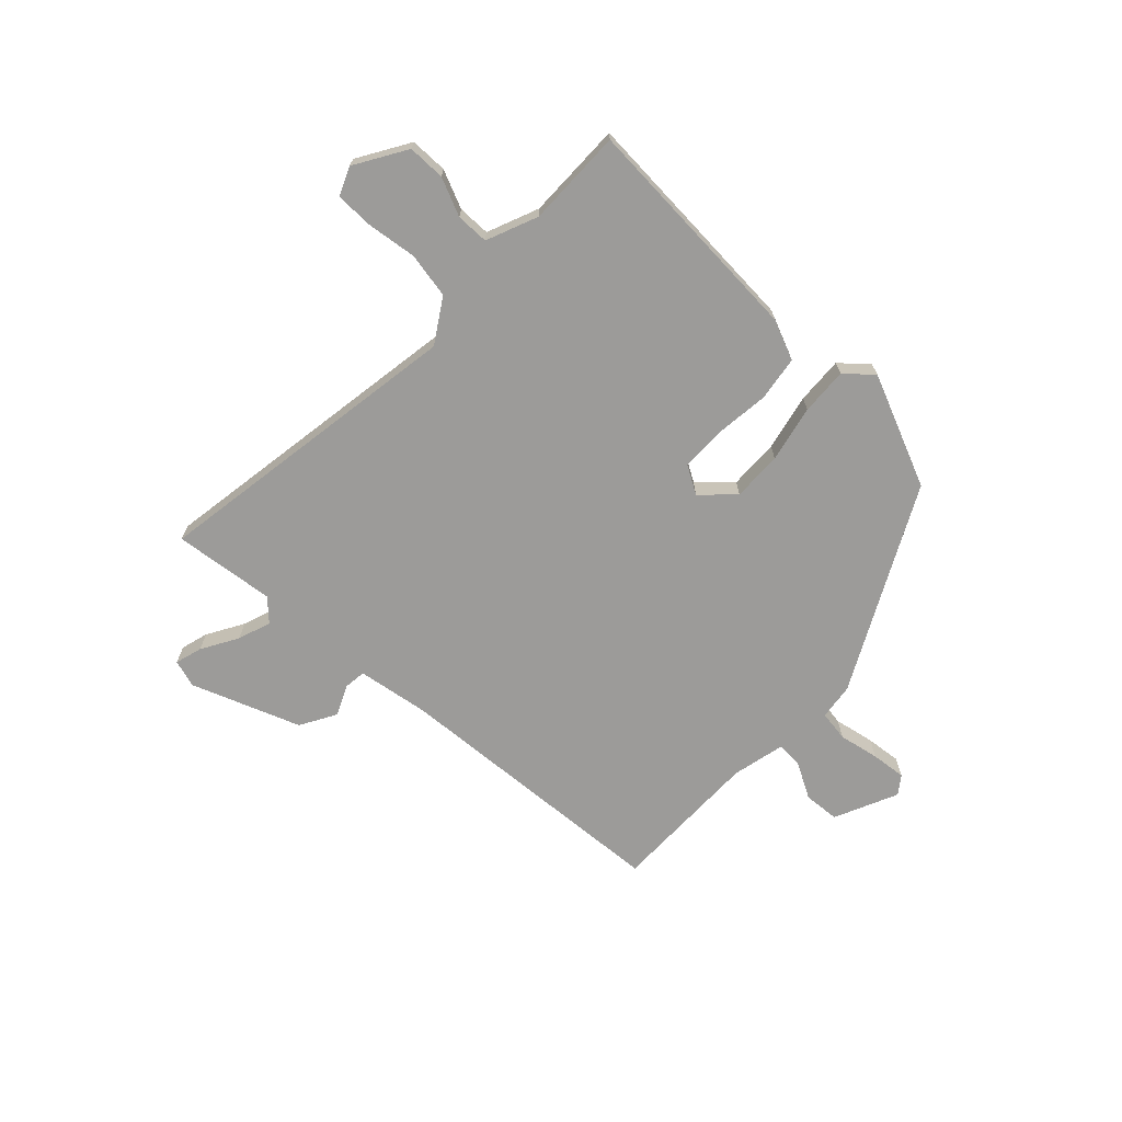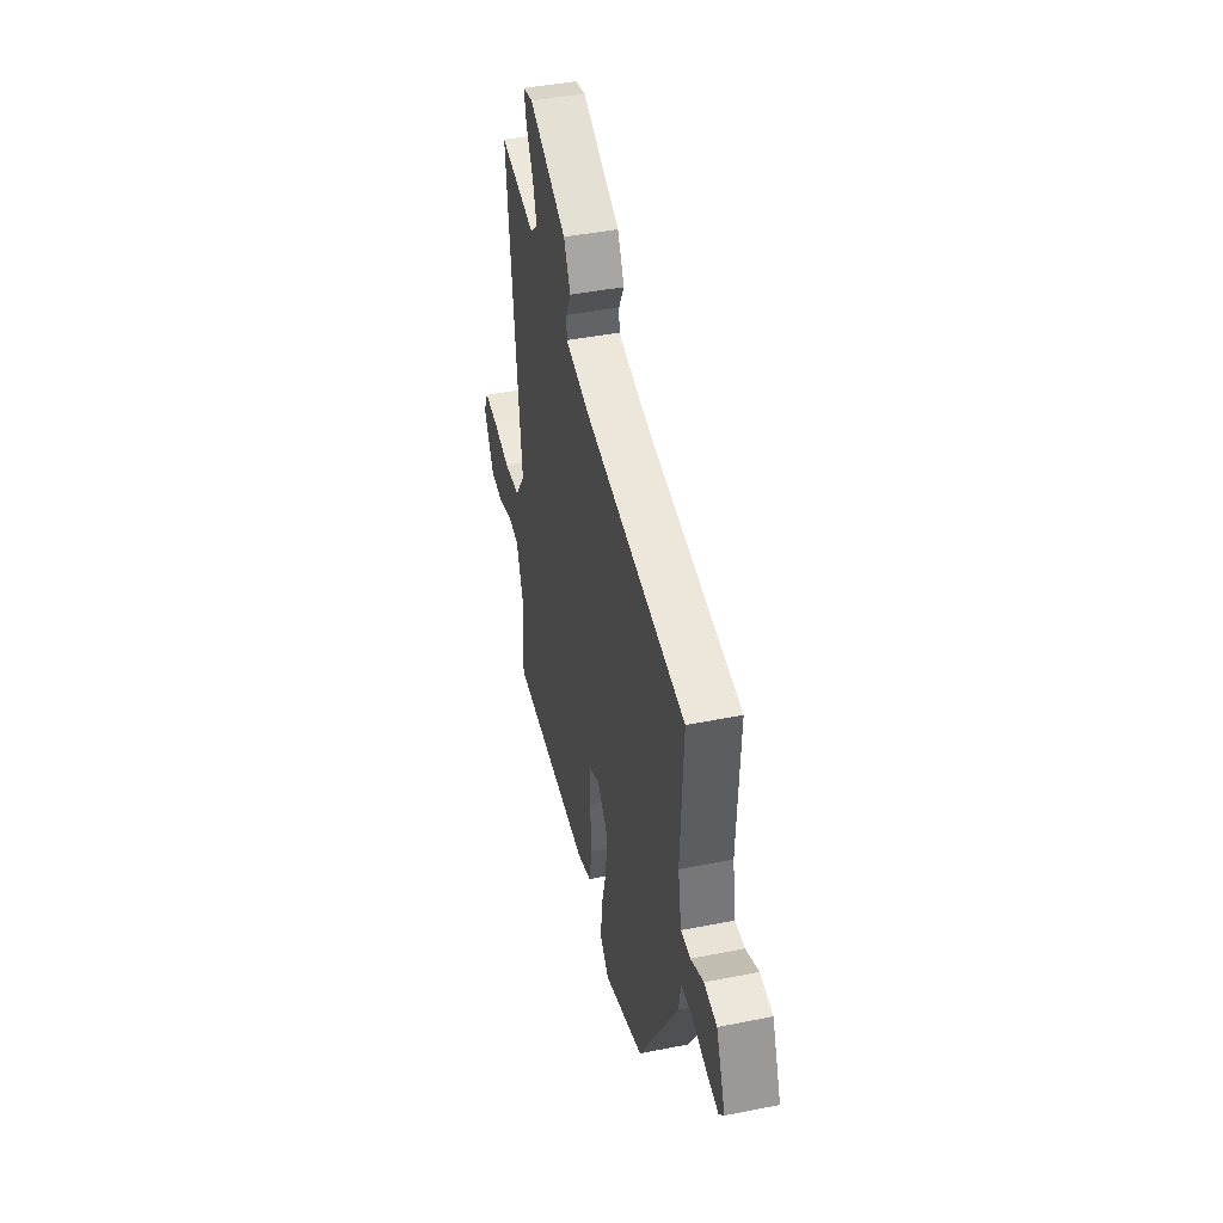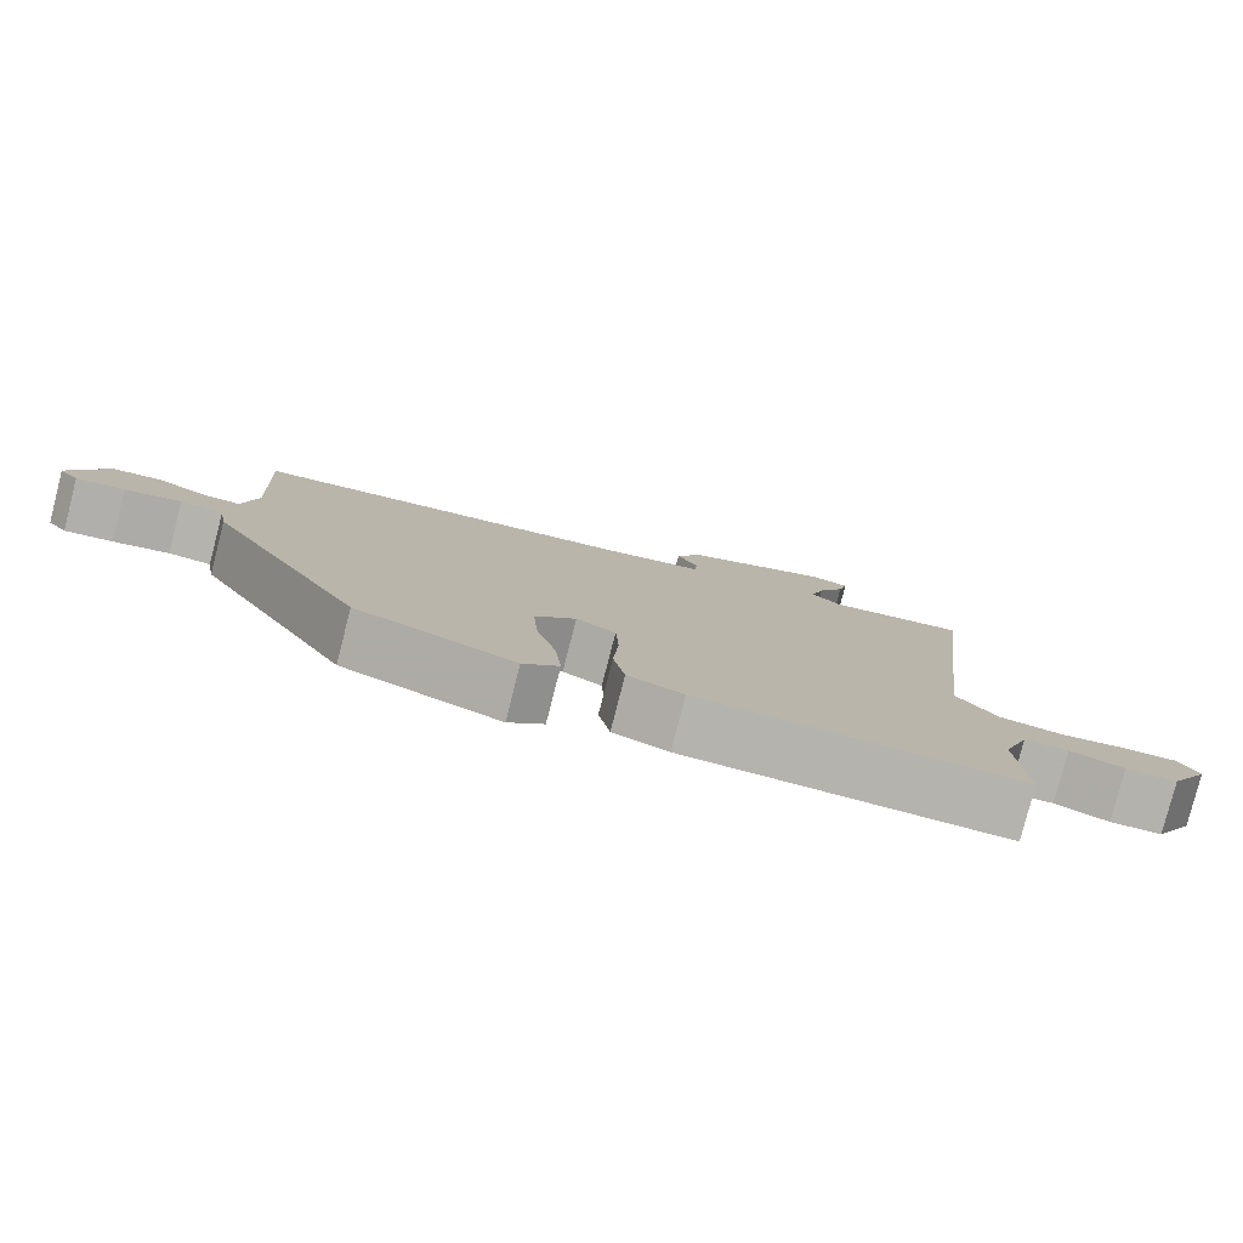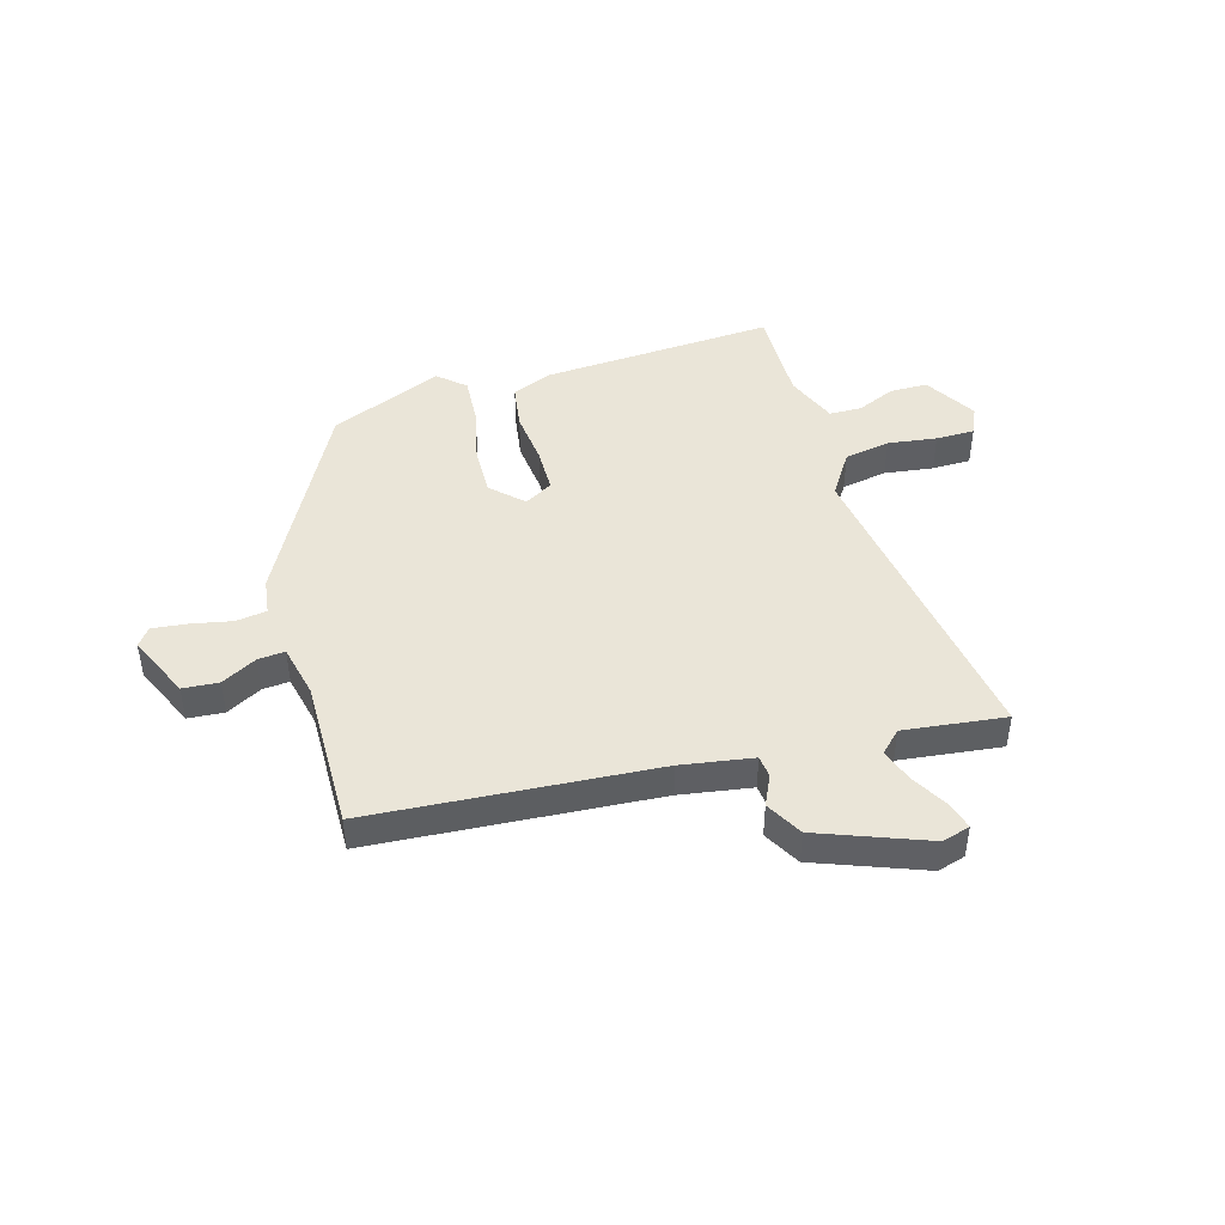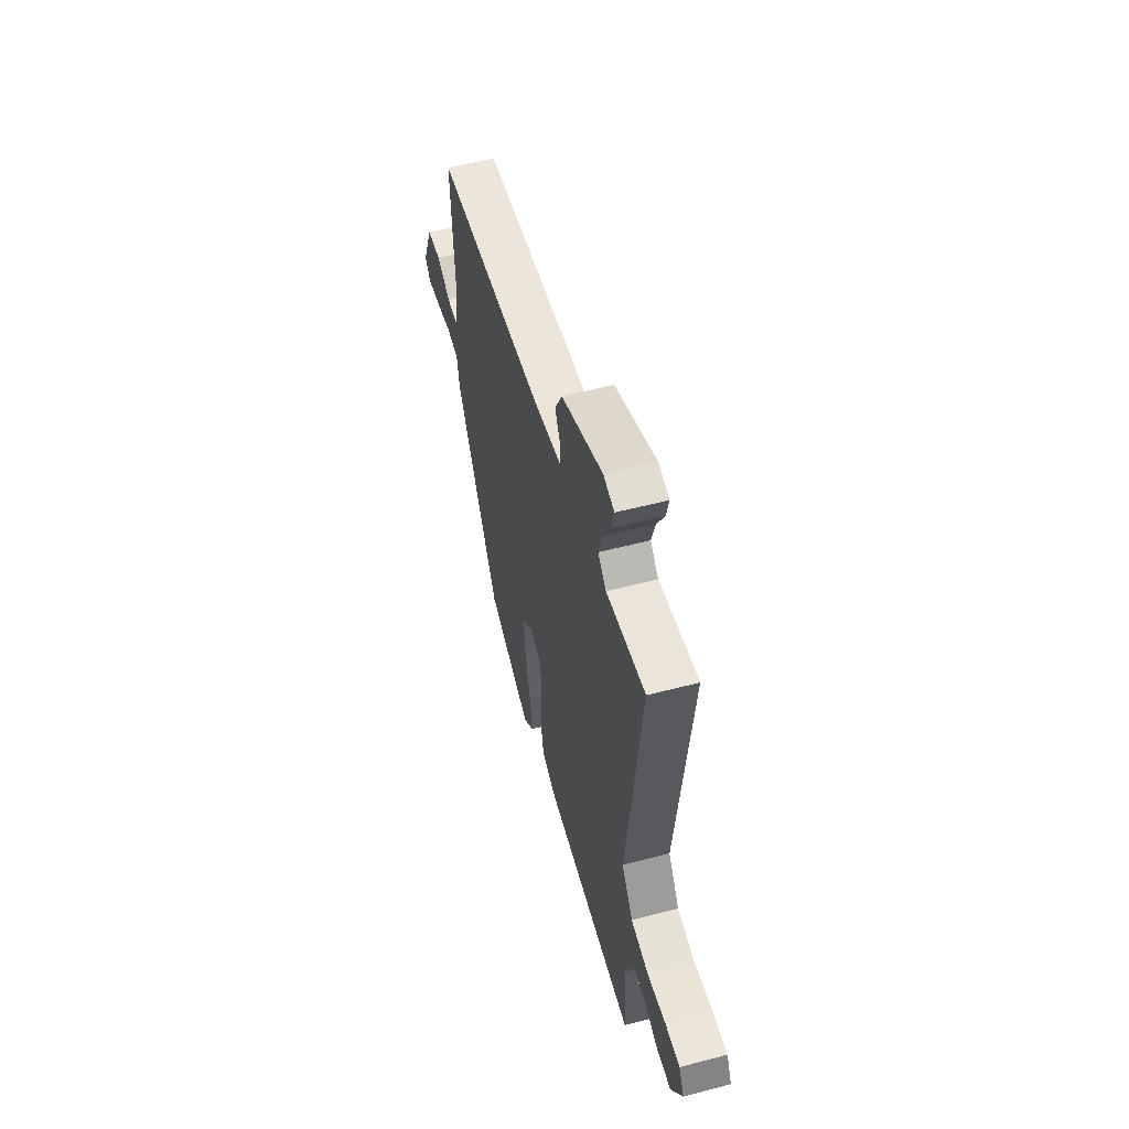
<metadata>
{"format":"obj","ext":"obj","renderer":"f3d","projection":"perspective","resolution":1024,"background":"white","views":[{"elev":-69.7,"azim":134.3,"up":"+Y"},{"elev":44.0,"azim":-103.1,"up":"+Z"},{"elev":-79.9,"azim":-14.4,"up":"+Z"},{"elev":45.2,"azim":-18.1,"up":"+Y"},{"elev":55.6,"azim":74.6,"up":"+Z"}]}
</metadata>
<code>
v -0.508 0.07 0.428
v -0.003 0.07 0.481
v 0.124 0.07 0.506
v 0.127 0.07 0.545
v 0.1 0.07 0.598
v 0.134 0.07 0.664
v 0.324 0.07 0.744
v 0.374 0.07 0.731
v 0.362 0.07 0.682
v 0.327 0.07 0.616
v 0.309 0.07 0.556
v 0.347 0.07 0.521
v 0.527 0.07 0.549
v 0.461 0.07 -0.02
v 0.513 0.07 -0.095
v 0.595 0.07 -0.107
v 0.682 0.07 -0.092
v 0.751 0.07 -0.09
v 0.775 0.07 -0.139
v 0.723 0.07 -0.233
v 0.656 0.07 -0.236
v 0.587 0.07 -0.209
v 0.529 0.07 -0.212
v 0.495 0.07 -0.305
v 0.504 0.07 -0.479
v 0.087 0.07 -0.469
v 0.015 0.07 -0.442
v 0 0.07 -0.362
v 0.007 0.07 -0.265
v 0.003 0.07 -0.185
v -0.048 0.07 -0.158
v -0.101 0.07 -0.213
v -0.095 0.07 -0.302
v -0.069 0.07 -0.402
v -0.061 0.07 -0.486
v -0.107 0.07 -0.53
v -0.311 0.07 -0.452
v -0.511 0.07 -0.101
v -0.522 0.07 -0.037
v -0.577 0.07 -0.031
v -0.649 0.07 -0.048
v -0.711 0.07 -0.057
v -0.736 0.07 -0.026
v -0.689 0.07 0.089
v -0.625 0.07 0.096
v -0.561 0.07 0.064
v -0.513 0.07 0.062
v -0.495 0.07 0.158
v -0.508 0 0.428
v -0.003 0 0.481
v 0.124 0 0.506
v 0.127 0 0.545
v 0.1 0 0.598
v 0.134 0 0.664
v 0.324 0 0.744
v 0.374 0 0.731
v 0.362 0 0.682
v 0.327 0 0.616
v 0.309 0 0.556
v 0.347 0 0.521
v 0.527 0 0.549
v 0.461 0 -0.02
v 0.513 0 -0.095
v 0.595 0 -0.107
v 0.682 0 -0.092
v 0.751 0 -0.09
v 0.775 0 -0.139
v 0.723 0 -0.233
v 0.656 0 -0.236
v 0.587 0 -0.209
v 0.529 0 -0.212
v 0.495 0 -0.305
v 0.504 0 -0.479
v 0.087 0 -0.469
v 0.015 0 -0.442
v 0 0 -0.362
v 0.007 0 -0.265
v 0.003 0 -0.185
v -0.048 0 -0.158
v -0.101 0 -0.213
v -0.095 0 -0.302
v -0.069 0 -0.402
v -0.061 0 -0.486
v -0.107 0 -0.53
v -0.311 0 -0.452
v -0.511 0 -0.101
v -0.522 0 -0.037
v -0.577 0 -0.031
v -0.649 0 -0.048
v -0.711 0 -0.057
v -0.736 0 -0.026
v -0.689 0 0.089
v -0.625 0 0.096
v -0.561 0 0.064
v -0.513 0 0.062
v -0.495 0 0.158
f 43 44 45 46
f 43 46 47
f 40 41 42 43
f 40 43 47
f 39 40 47
f 38 39 47 48
f 36 37 38 48
f 33 34 35 36
f 32 33 36 48
f 26 27 28 29
f 24 25 26 29
f 23 24 29 30
f 22 23 30 31
f 20 21 22
f 19 20 22
f 16 17 18 19
f 15 16 19 22
f 14 15 22 31
f 12 13 14 31
f 7 8 9 10
f 7 10 11
f 4 5 6 7
f 3 4 7 11
f 32 48 1 2
f 31 32 2 3
f 3 11 12 31
f 94 93 92 91
f 95 94 91
f 91 90 89 88
f 95 91 88
f 95 88 87
f 96 95 87 86
f 96 86 85 84
f 84 83 82 81
f 96 84 81 80
f 77 76 75 74
f 77 74 73 72
f 78 77 72 71
f 79 78 71 70
f 70 69 68
f 70 68 67
f 67 66 65 64
f 70 67 64 63
f 79 70 63 62
f 79 62 61 60
f 58 57 56 55
f 59 58 55
f 55 54 53 52
f 59 55 52 51
f 50 49 96 80
f 51 50 80 79
f 79 60 59 51
f 1 49 50 2
f 2 50 51 3
f 3 51 52 4
f 4 52 53 5
f 5 53 54 6
f 6 54 55 7
f 7 55 56 8
f 8 56 57 9
f 9 57 58 10
f 10 58 59 11
f 11 59 60 12
f 12 60 61 13
f 13 61 62 14
f 14 62 63 15
f 15 63 64 16
f 16 64 65 17
f 17 65 66 18
f 18 66 67 19
f 19 67 68 20
f 20 68 69 21
f 21 69 70 22
f 22 70 71 23
f 23 71 72 24
f 24 72 73 25
f 25 73 74 26
f 26 74 75 27
f 27 75 76 28
f 28 76 77 29
f 29 77 78 30
f 30 78 79 31
f 31 79 80 32
f 32 80 81 33
f 33 81 82 34
f 34 82 83 35
f 35 83 84 36
f 36 84 85 37
f 37 85 86 38
f 38 86 87 39
f 39 87 88 40
f 40 88 89 41
f 41 89 90 42
f 42 90 91 43
f 43 91 92 44
f 44 92 93 45
f 45 93 94 46
f 46 94 95 47
f 47 95 96 48
f 48 96 49 1

</code>
